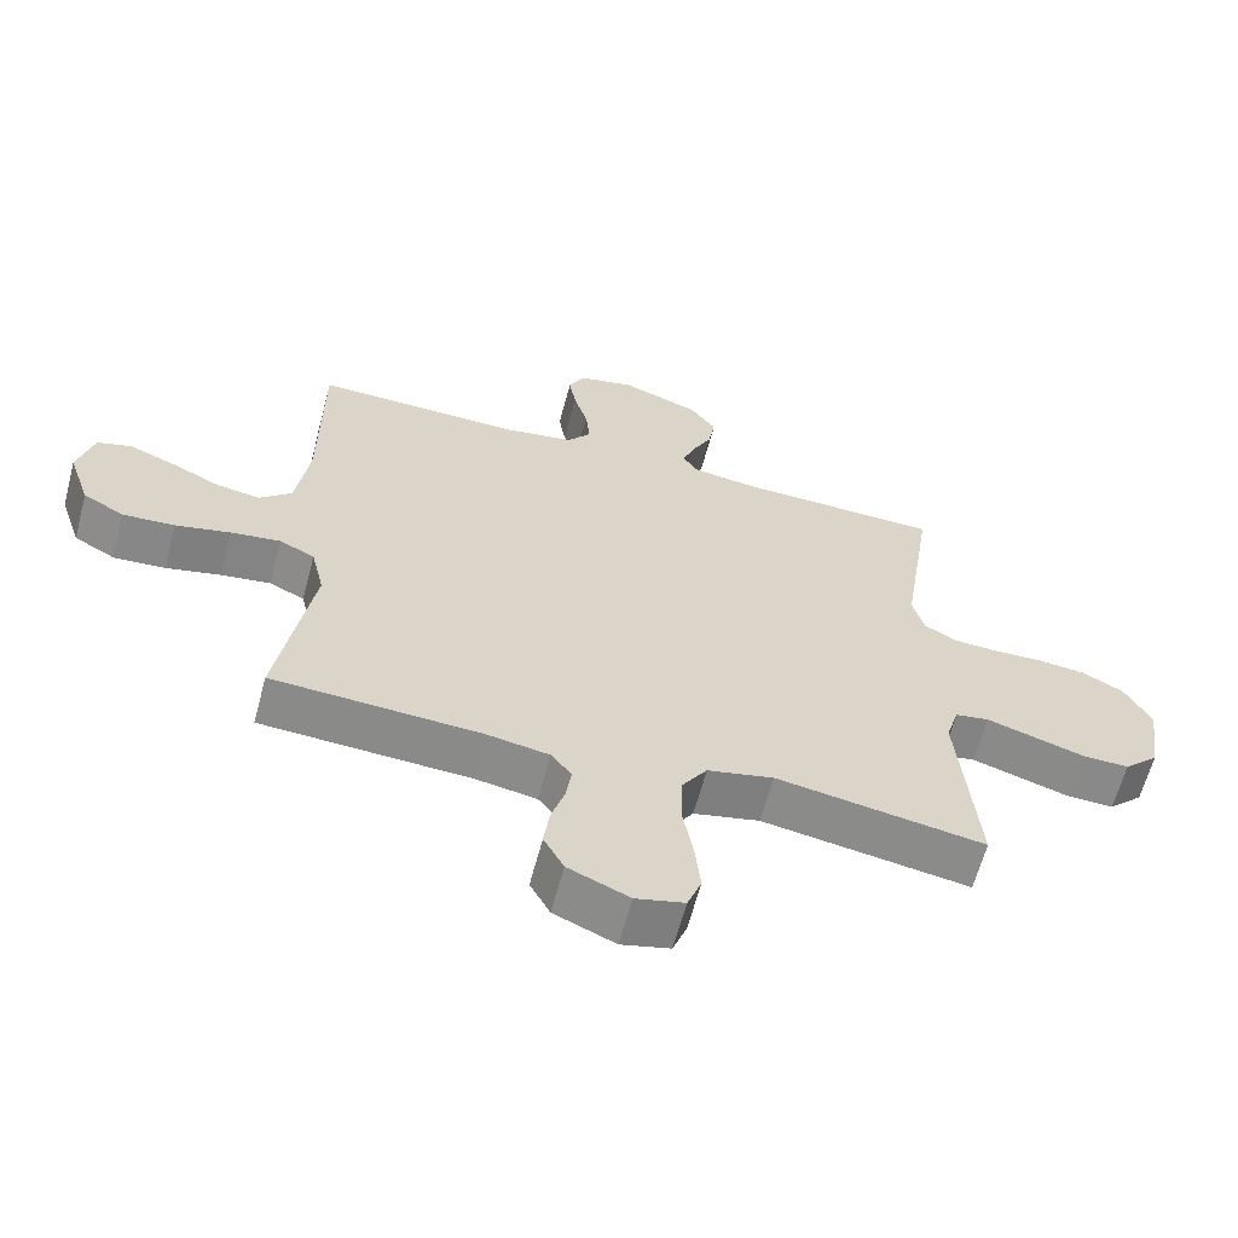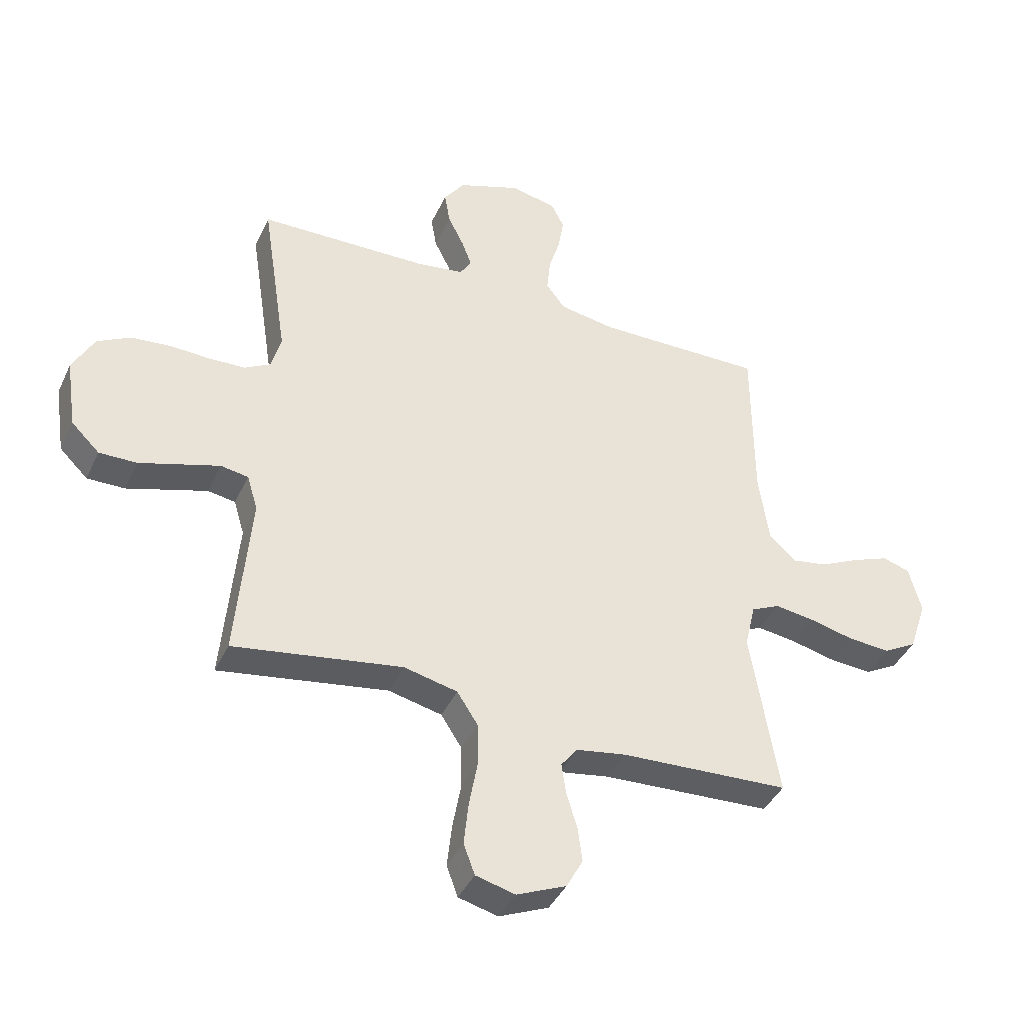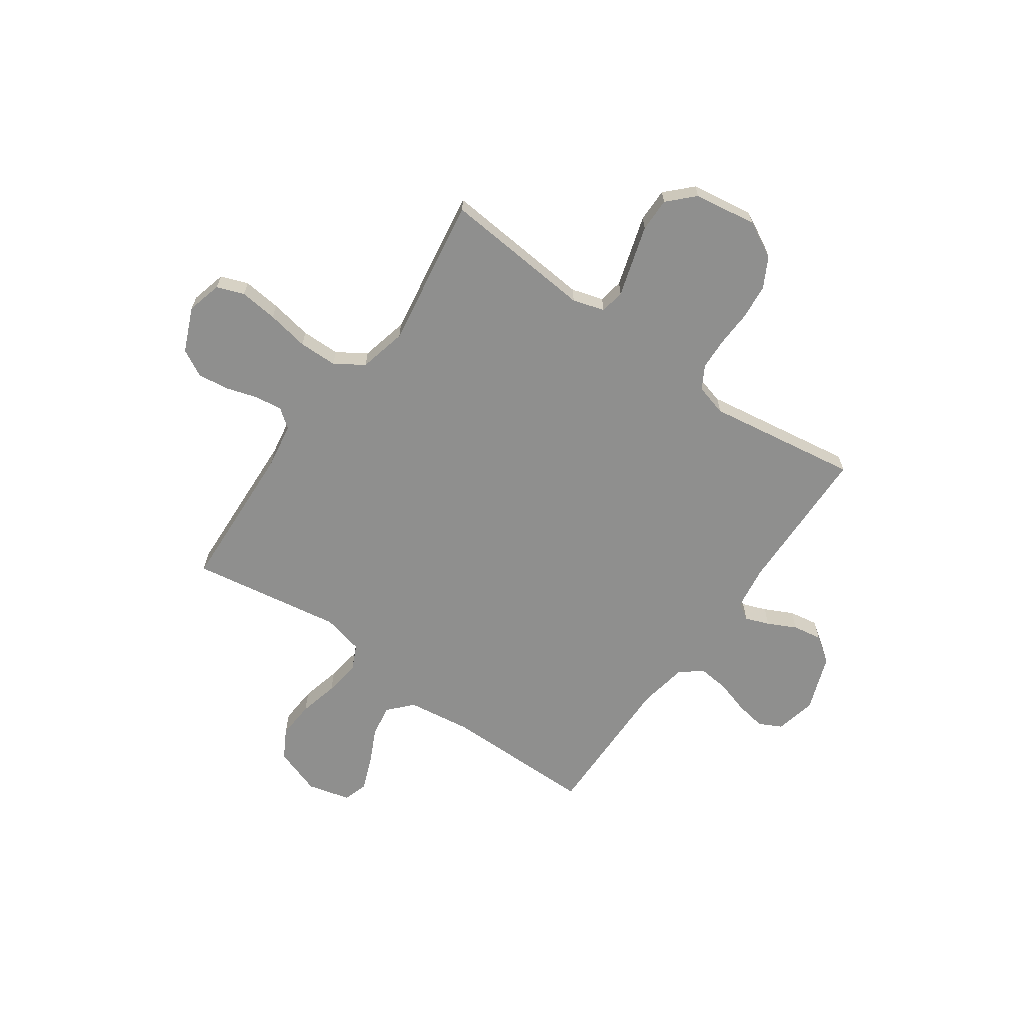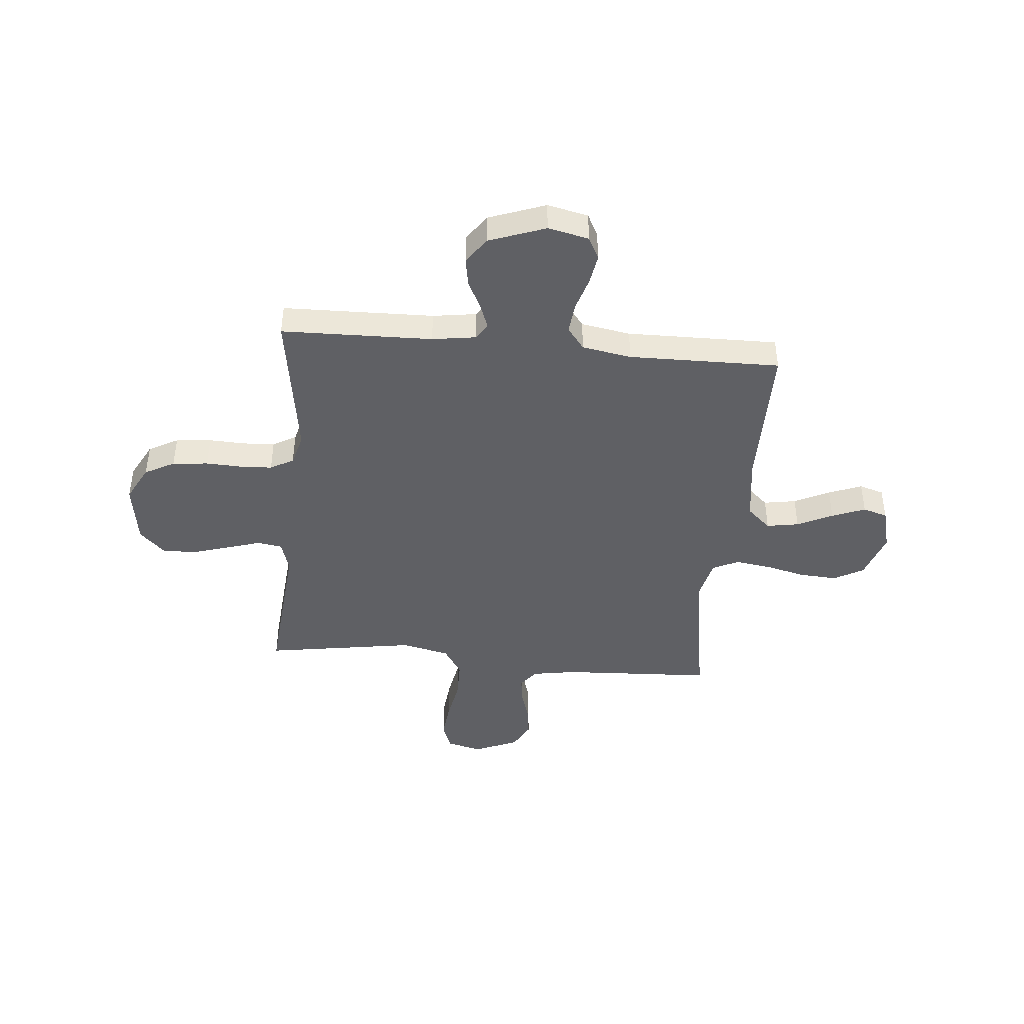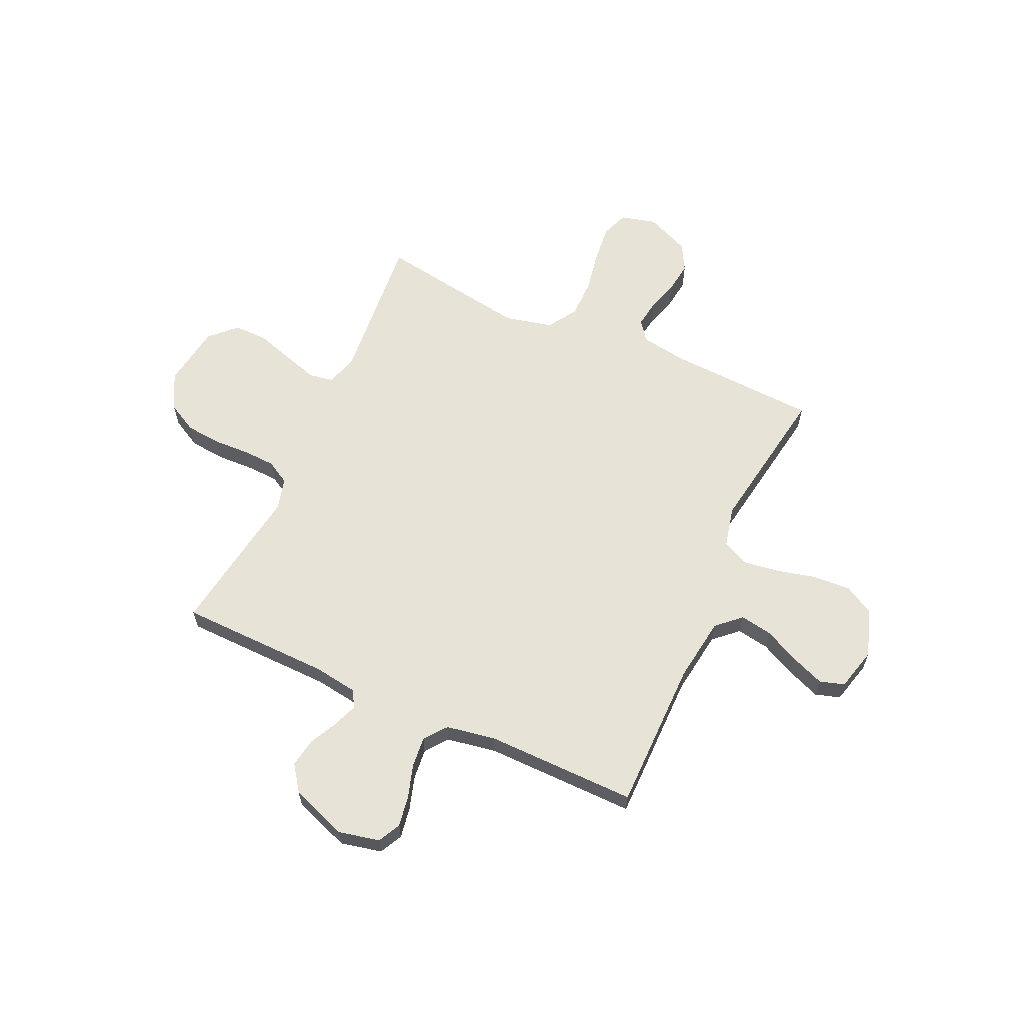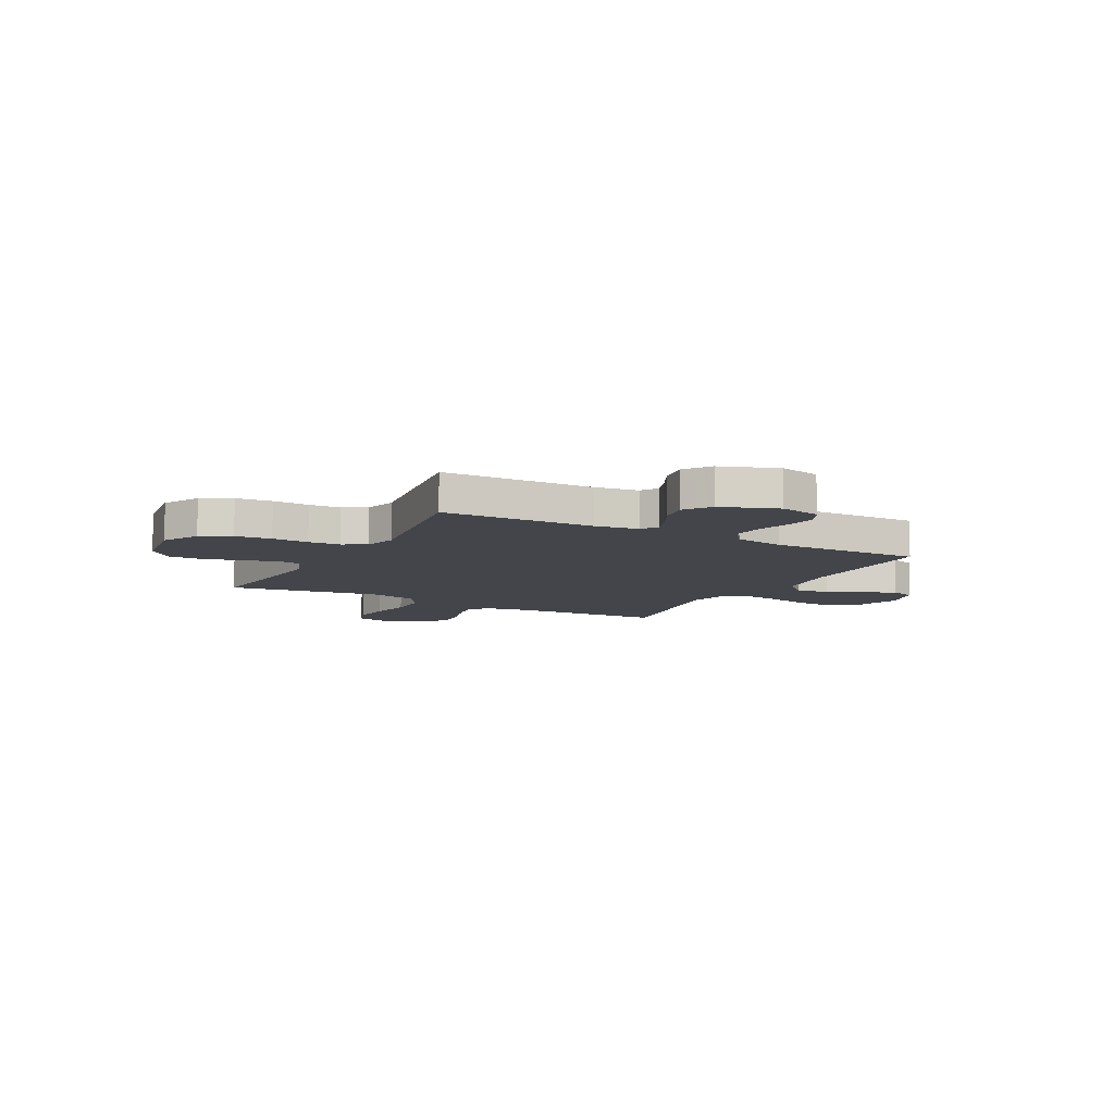
<metadata>
{"format":"obj","ext":"obj","renderer":"f3d","projection":"perspective","resolution":1024,"background":"white","views":[{"elev":-63.0,"azim":165.1,"up":"+Z"},{"elev":-40.8,"azim":-23.4,"up":"+Z"},{"elev":-65.2,"azim":-125.3,"up":"+Y"},{"elev":-43.3,"azim":-5.3,"up":"+Y"},{"elev":62.2,"azim":24.4,"up":"+Y"},{"elev":-9.2,"azim":-28.4,"up":"+Y"}]}
</metadata>
<code>
v -0.5 0.07 -0.5
v -0.474 0.07 -0.2
v -0.493 0.07 -0.137
v -0.542 0.07 -0.129
v -0.61 0.07 -0.15
v -0.684 0.07 -0.173
v -0.751 0.07 -0.174
v -0.801 0.07 -0.125
v -0.82 0.07 0
v -0.782 0.07 0.072
v -0.723 0.07 0.104
v -0.652 0.07 0.111
v -0.58 0.07 0.108
v -0.517 0.07 0.111
v -0.471 0.07 0.137
v -0.454 0.07 0.2
v -0.5 0.07 0.5
v -0.2 0.07 0.507
v -0.113 0.07 0.52
v -0.093 0.07 0.553
v -0.111 0.07 0.601
v -0.139 0.07 0.657
v -0.149 0.07 0.715
v -0.112 0.07 0.767
v 0 0.07 0.808
v 0.081 0.07 0.79
v 0.104 0.07 0.745
v 0.094 0.07 0.684
v 0.074 0.07 0.618
v 0.068 0.07 0.557
v 0.102 0.07 0.513
v 0.2 0.07 0.496
v 0.5 0.07 0.5
v 0.501 0.07 0.2
v 0.519 0.07 0.072
v 0.566 0.07 0.029
v 0.63 0.07 0.04
v 0.7 0.07 0.074
v 0.766 0.07 0.1
v 0.815 0.07 0.085
v 0.837 0.07 0
v 0.805 0.07 -0.095
v 0.746 0.07 -0.128
v 0.671 0.07 -0.123
v 0.592 0.07 -0.104
v 0.521 0.07 -0.094
v 0.47 0.07 -0.118
v 0.451 0.07 -0.2
v 0.5 0.07 -0.5
v 0.2 0.07 -0.515
v 0.111 0.07 -0.53
v 0.082 0.07 -0.568
v 0.09 0.07 -0.623
v 0.109 0.07 -0.685
v 0.117 0.07 -0.747
v 0.088 0.07 -0.801
v 0 0.07 -0.839
v -0.07 0.07 -0.821
v -0.09 0.07 -0.767
v -0.082 0.07 -0.691
v -0.067 0.07 -0.608
v -0.068 0.07 -0.531
v -0.105 0.07 -0.474
v -0.2 0.07 -0.452
v -0.5 0 -0.5
v -0.474 0 -0.2
v -0.493 0 -0.137
v -0.542 0 -0.129
v -0.61 0 -0.15
v -0.684 0 -0.173
v -0.751 0 -0.174
v -0.801 0 -0.125
v -0.82 0 0
v -0.782 0 0.072
v -0.723 0 0.104
v -0.652 0 0.111
v -0.58 0 0.108
v -0.517 0 0.111
v -0.471 0 0.137
v -0.454 0 0.2
v -0.5 0 0.5
v -0.2 0 0.507
v -0.113 0 0.52
v -0.093 0 0.553
v -0.111 0 0.601
v -0.139 0 0.657
v -0.149 0 0.715
v -0.112 0 0.767
v 0 0 0.808
v 0.081 0 0.79
v 0.104 0 0.745
v 0.094 0 0.684
v 0.074 0 0.618
v 0.068 0 0.557
v 0.102 0 0.513
v 0.2 0 0.496
v 0.5 0 0.5
v 0.501 0 0.2
v 0.519 0 0.072
v 0.566 0 0.029
v 0.63 0 0.04
v 0.7 0 0.074
v 0.766 0 0.1
v 0.815 0 0.085
v 0.837 0 0
v 0.805 0 -0.095
v 0.746 0 -0.128
v 0.671 0 -0.123
v 0.592 0 -0.104
v 0.521 0 -0.094
v 0.47 0 -0.118
v 0.451 0 -0.2
v 0.5 0 -0.5
v 0.2 0 -0.515
v 0.111 0 -0.53
v 0.082 0 -0.568
v 0.09 0 -0.623
v 0.109 0 -0.685
v 0.117 0 -0.747
v 0.088 0 -0.801
v 0 0 -0.839
v -0.07 0 -0.821
v -0.09 0 -0.767
v -0.082 0 -0.691
v -0.067 0 -0.608
v -0.068 0 -0.531
v -0.105 0 -0.474
v -0.2 0 -0.452
f 58 59 60 61
f 56 57 58 61
f 56 61 62
f 53 54 55 56
f 52 53 56 62
f 51 52 62 63
f 48 49 50
f 47 48 50 51
f 42 43 44 45
f 42 45 46
f 41 42 46
f 40 41 46
f 37 38 39 40
f 37 40 46 47
f 32 33 34
f 31 32 34 35
f 26 27 28 29
f 26 29 30
f 25 26 30
f 24 25 30
f 21 22 23 24
f 20 21 24 30
f 19 20 30 31
f 16 17 18
f 15 16 18 19
f 10 11 12 13
f 10 13 14
f 9 10 14
f 8 9 14
f 5 6 7 8
f 4 5 8 14
f 3 4 14 15
f 64 1 2
f 63 64 2 3
f 47 51 63 3
f 36 37 47
f 35 36 47 3
f 19 31 35
f 3 15 19 35
f 125 124 123 122
f 125 122 121 120
f 126 125 120
f 120 119 118 117
f 126 120 117 116
f 127 126 116 115
f 114 113 112
f 115 114 112 111
f 109 108 107 106
f 110 109 106
f 110 106 105
f 110 105 104
f 104 103 102 101
f 111 110 104 101
f 98 97 96
f 99 98 96 95
f 93 92 91 90
f 94 93 90
f 94 90 89
f 94 89 88
f 88 87 86 85
f 94 88 85 84
f 95 94 84 83
f 82 81 80
f 83 82 80 79
f 77 76 75 74
f 78 77 74
f 78 74 73
f 78 73 72
f 72 71 70 69
f 78 72 69 68
f 79 78 68 67
f 66 65 128
f 67 66 128 127
f 67 127 115 111
f 111 101 100
f 67 111 100 99
f 99 95 83
f 99 83 79 67
f 1 65 66 2
f 2 66 67 3
f 3 67 68 4
f 4 68 69 5
f 5 69 70 6
f 6 70 71 7
f 7 71 72 8
f 8 72 73 9
f 9 73 74 10
f 10 74 75 11
f 11 75 76 12
f 12 76 77 13
f 13 77 78 14
f 14 78 79 15
f 15 79 80 16
f 16 80 81 17
f 17 81 82 18
f 18 82 83 19
f 19 83 84 20
f 20 84 85 21
f 21 85 86 22
f 22 86 87 23
f 23 87 88 24
f 24 88 89 25
f 25 89 90 26
f 26 90 91 27
f 27 91 92 28
f 28 92 93 29
f 29 93 94 30
f 30 94 95 31
f 31 95 96 32
f 32 96 97 33
f 33 97 98 34
f 34 98 99 35
f 35 99 100 36
f 36 100 101 37
f 37 101 102 38
f 38 102 103 39
f 39 103 104 40
f 40 104 105 41
f 41 105 106 42
f 42 106 107 43
f 43 107 108 44
f 44 108 109 45
f 45 109 110 46
f 46 110 111 47
f 47 111 112 48
f 48 112 113 49
f 49 113 114 50
f 50 114 115 51
f 51 115 116 52
f 52 116 117 53
f 53 117 118 54
f 54 118 119 55
f 55 119 120 56
f 56 120 121 57
f 57 121 122 58
f 58 122 123 59
f 59 123 124 60
f 60 124 125 61
f 61 125 126 62
f 62 126 127 63
f 63 127 128 64
f 64 128 65 1

</code>
